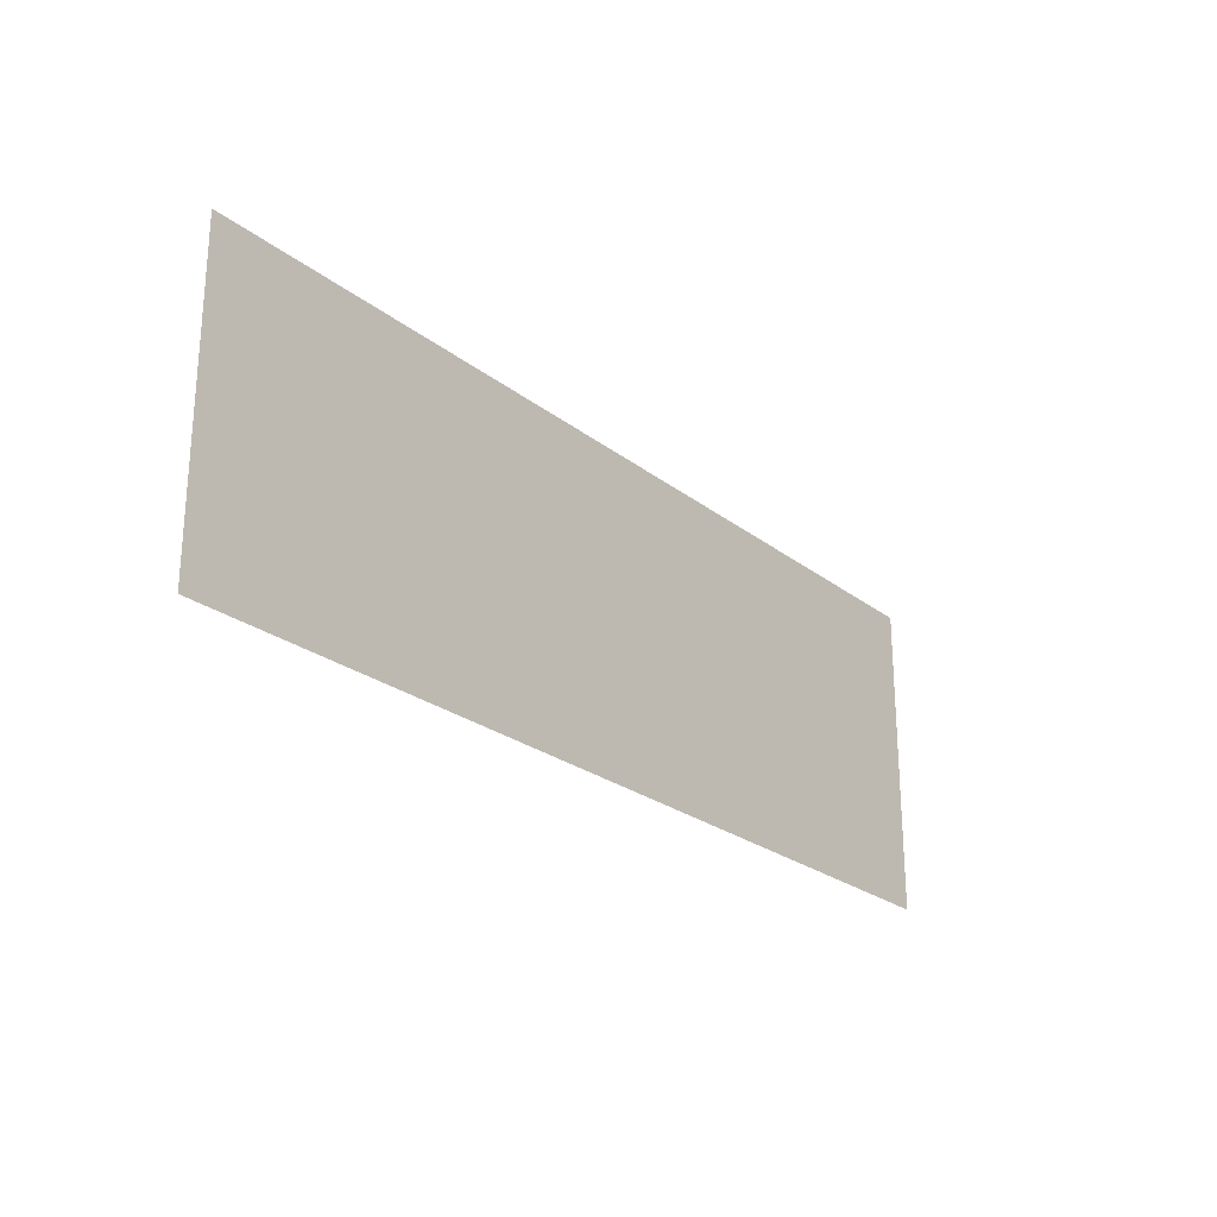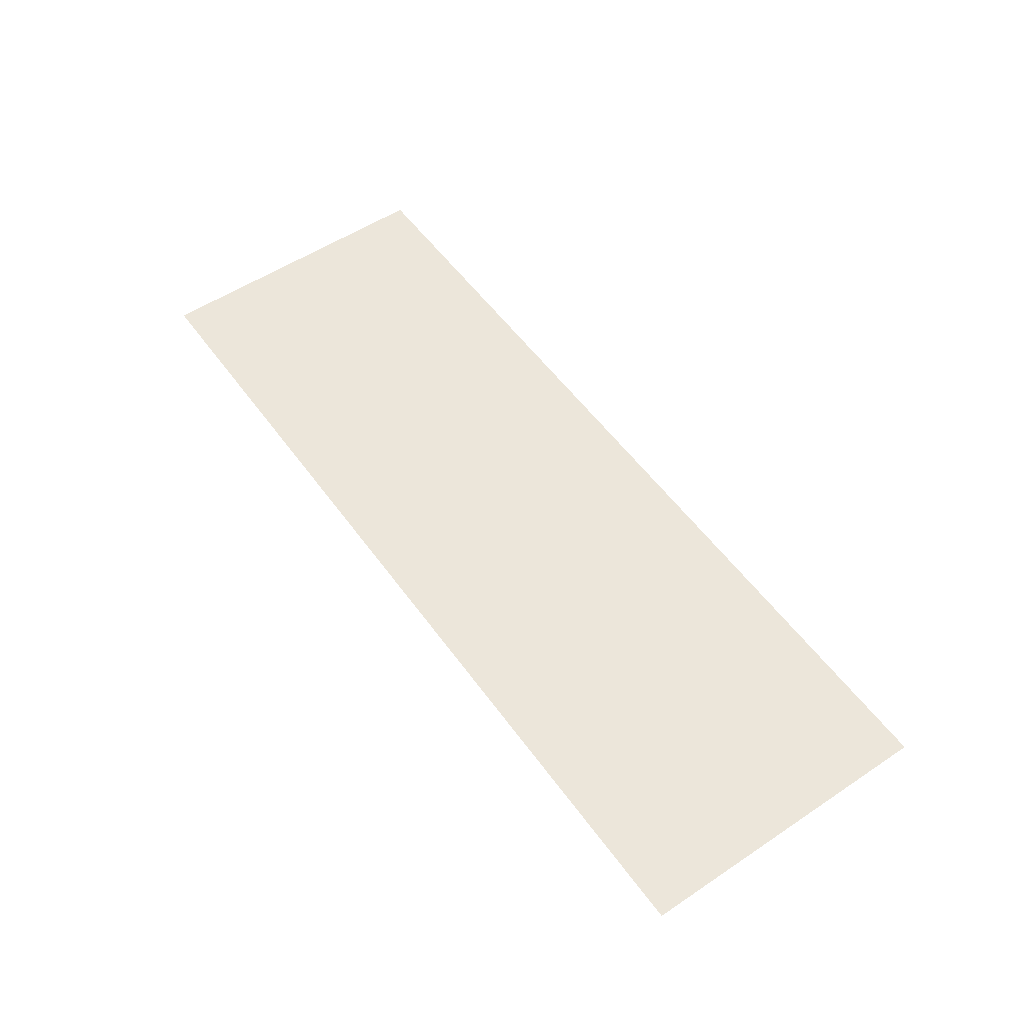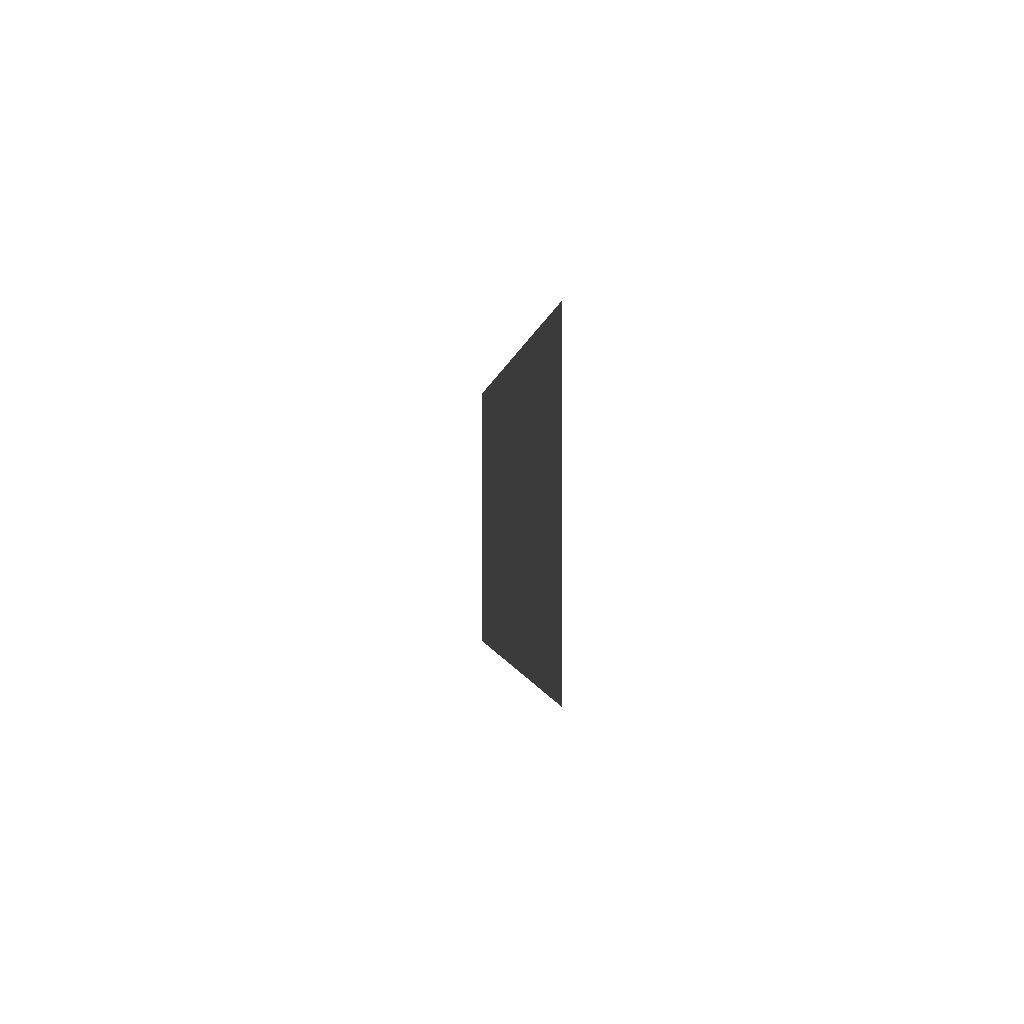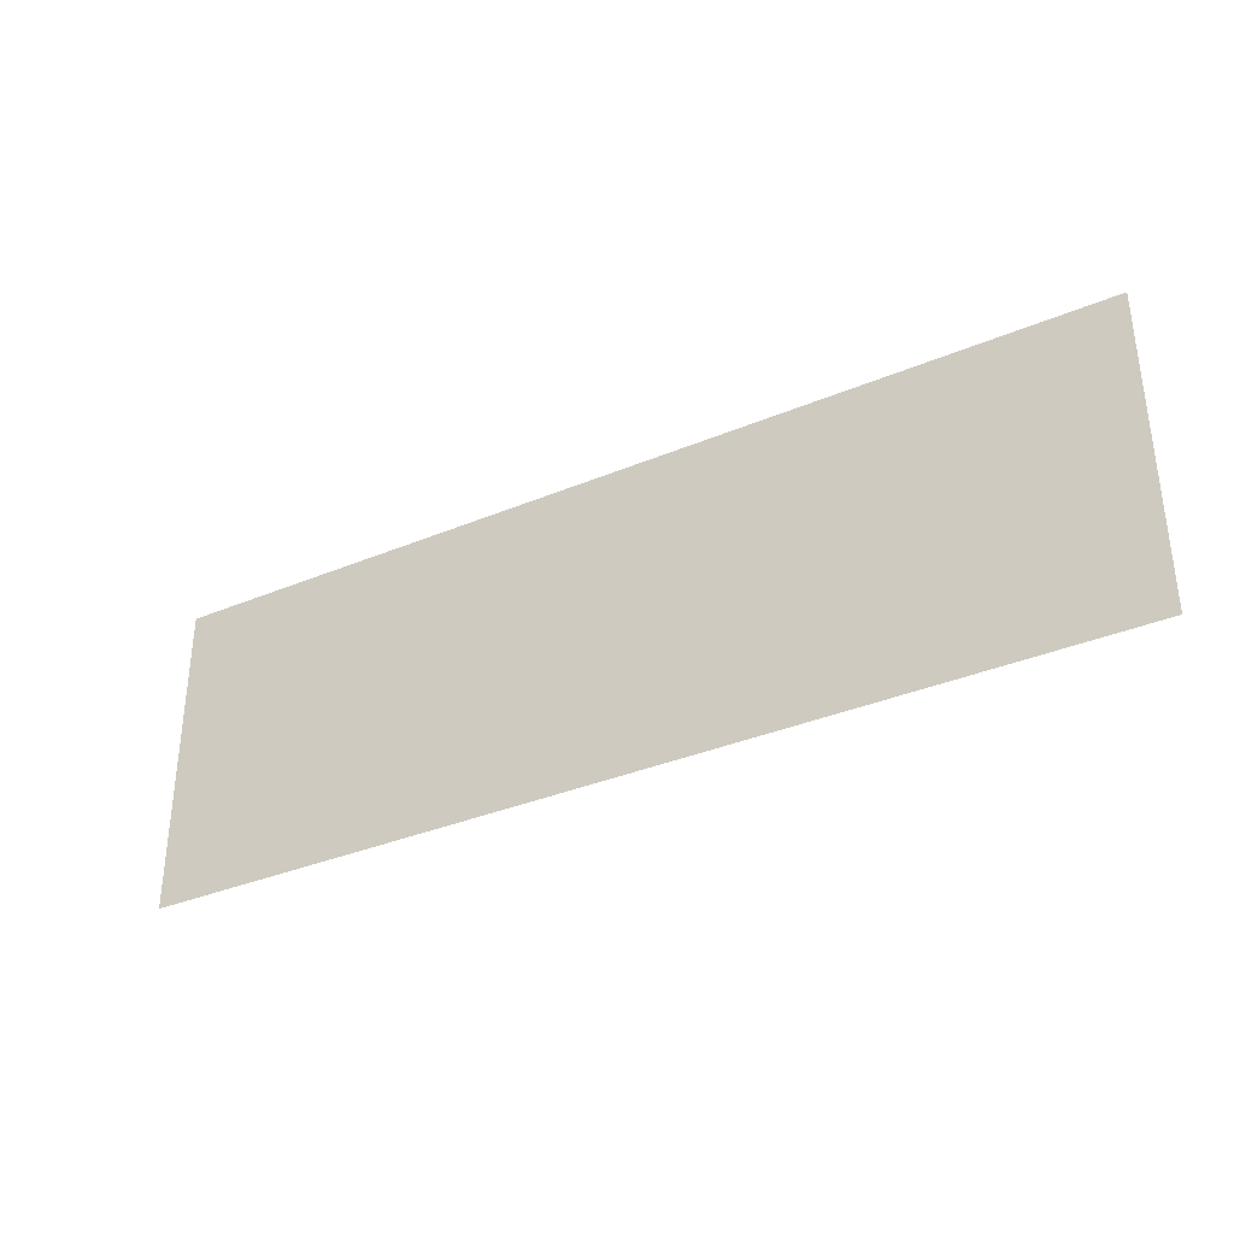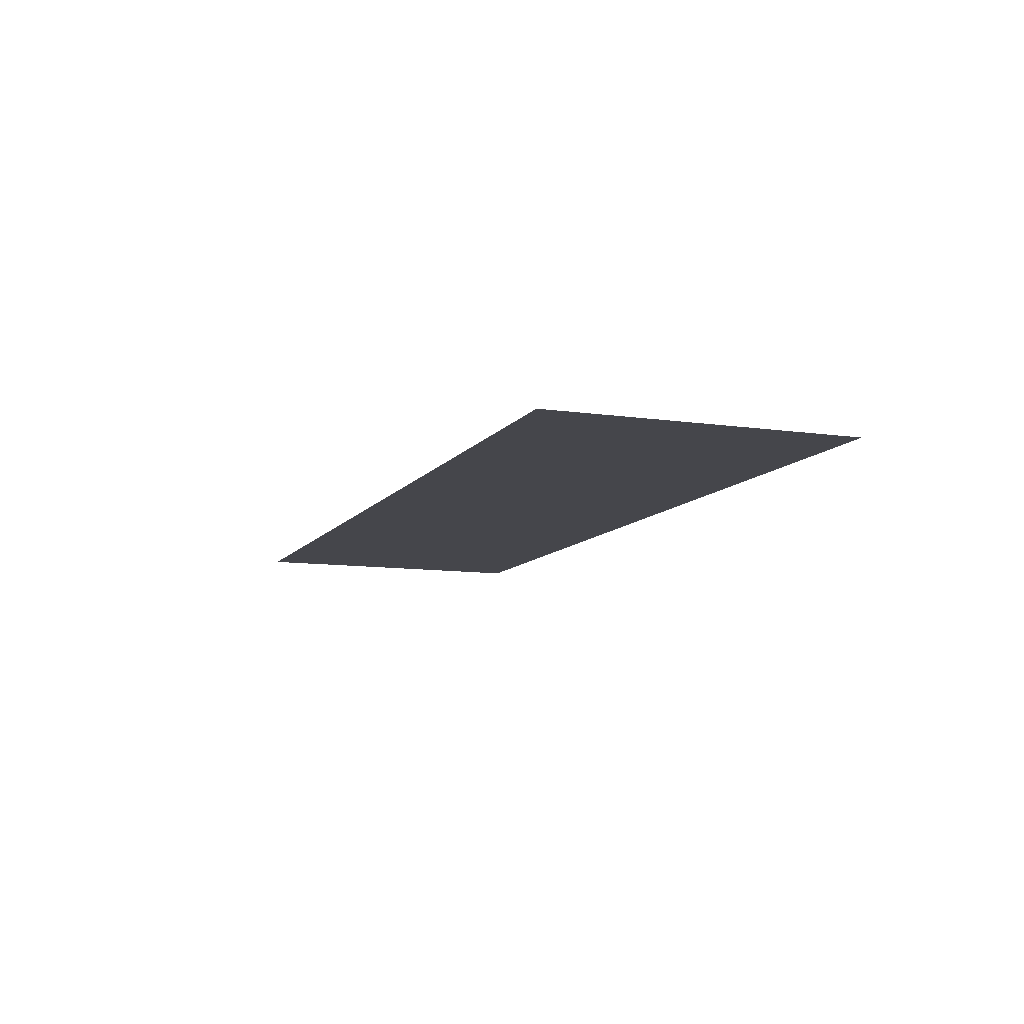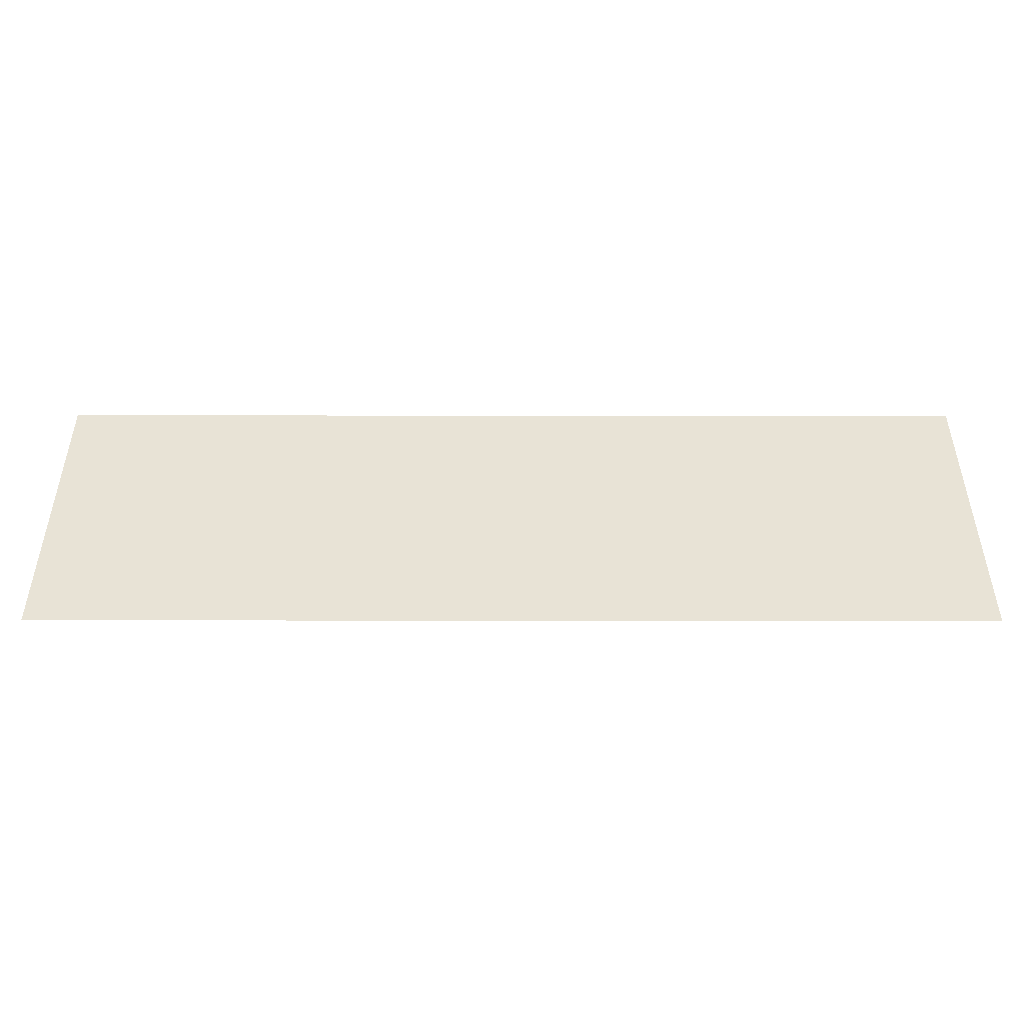
<metadata>
{"format":"obj","ext":"obj","renderer":"f3d","projection":"perspective","resolution":1024,"background":"white","views":[{"elev":-24.5,"azim":128.5,"up":"+Y"},{"elev":54.4,"azim":-125.2,"up":"+Z"},{"elev":-0.8,"azim":85.3,"up":"+Y"},{"elev":-34.4,"azim":29.6,"up":"+Y"},{"elev":-10.0,"azim":-110.8,"up":"+Z"},{"elev":-48.3,"azim":-0.1,"up":"+Y"}]}
</metadata>
<code>
v -24 -4.8 0
v -24.32 -4.8 0
v -24.32 -4.48 0
v -24 -4.48 0
v -24.32 -4.8 0
v -24.64 -4.8 0
v -24.64 -4.48 0
v -24.32 -4.48 0
v -24.64 -4.8 0
v -24.96 -4.8 0
v -24.96 -4.48 0
v -24.64 -4.48 0
g Town_mesh_0003
f 1 2 3 4
f 5 6 7 8
f 9 10 11 12

</code>
